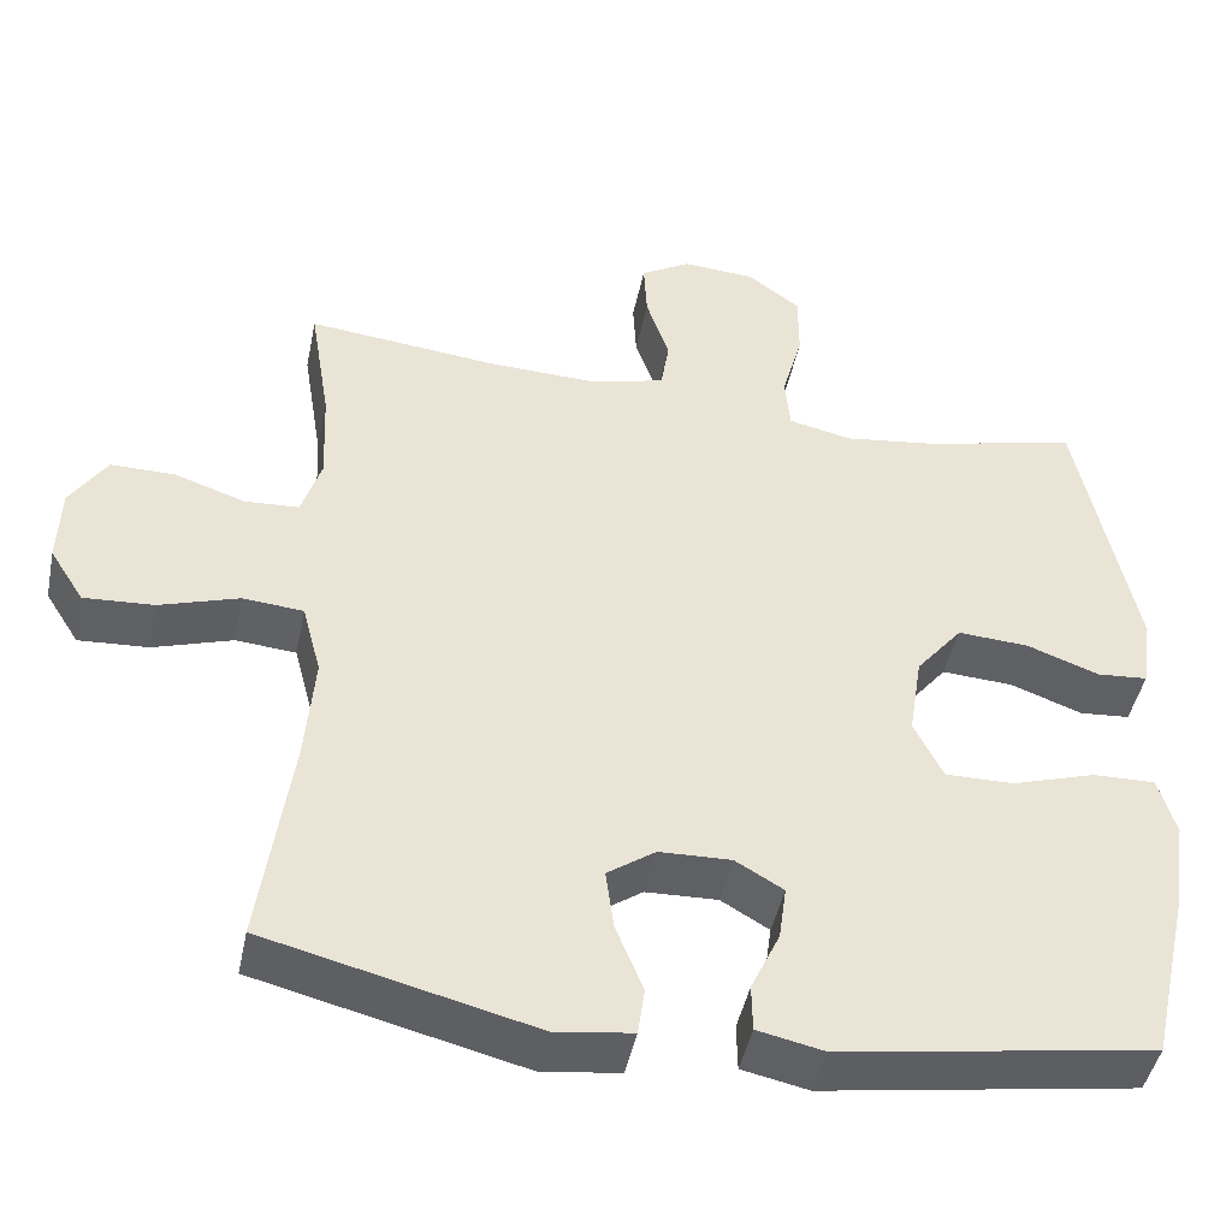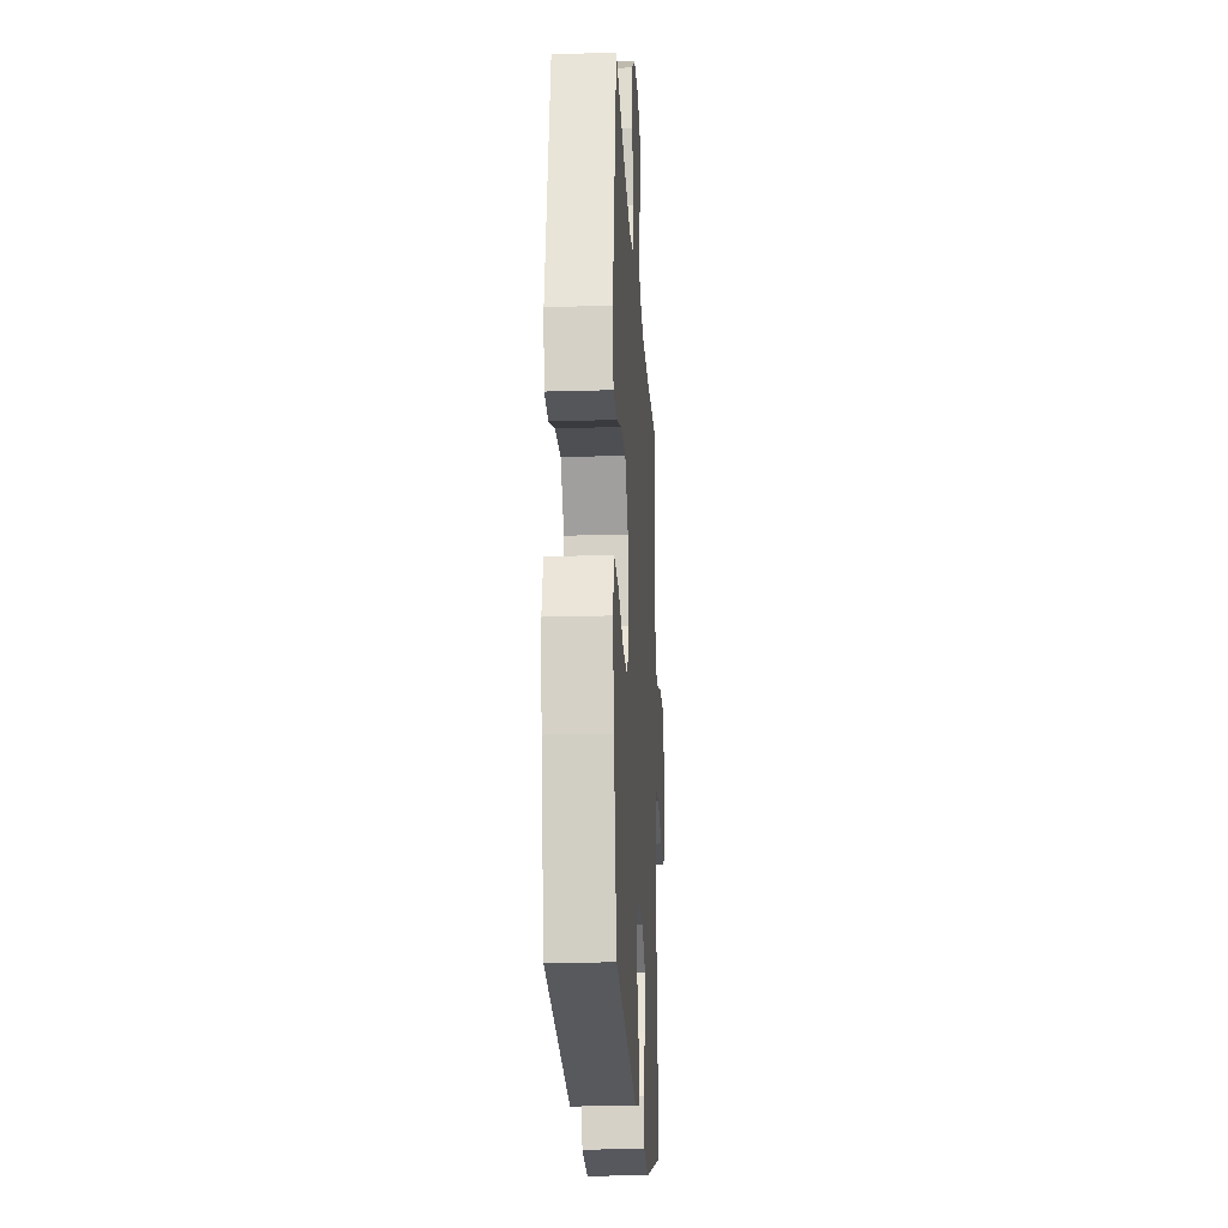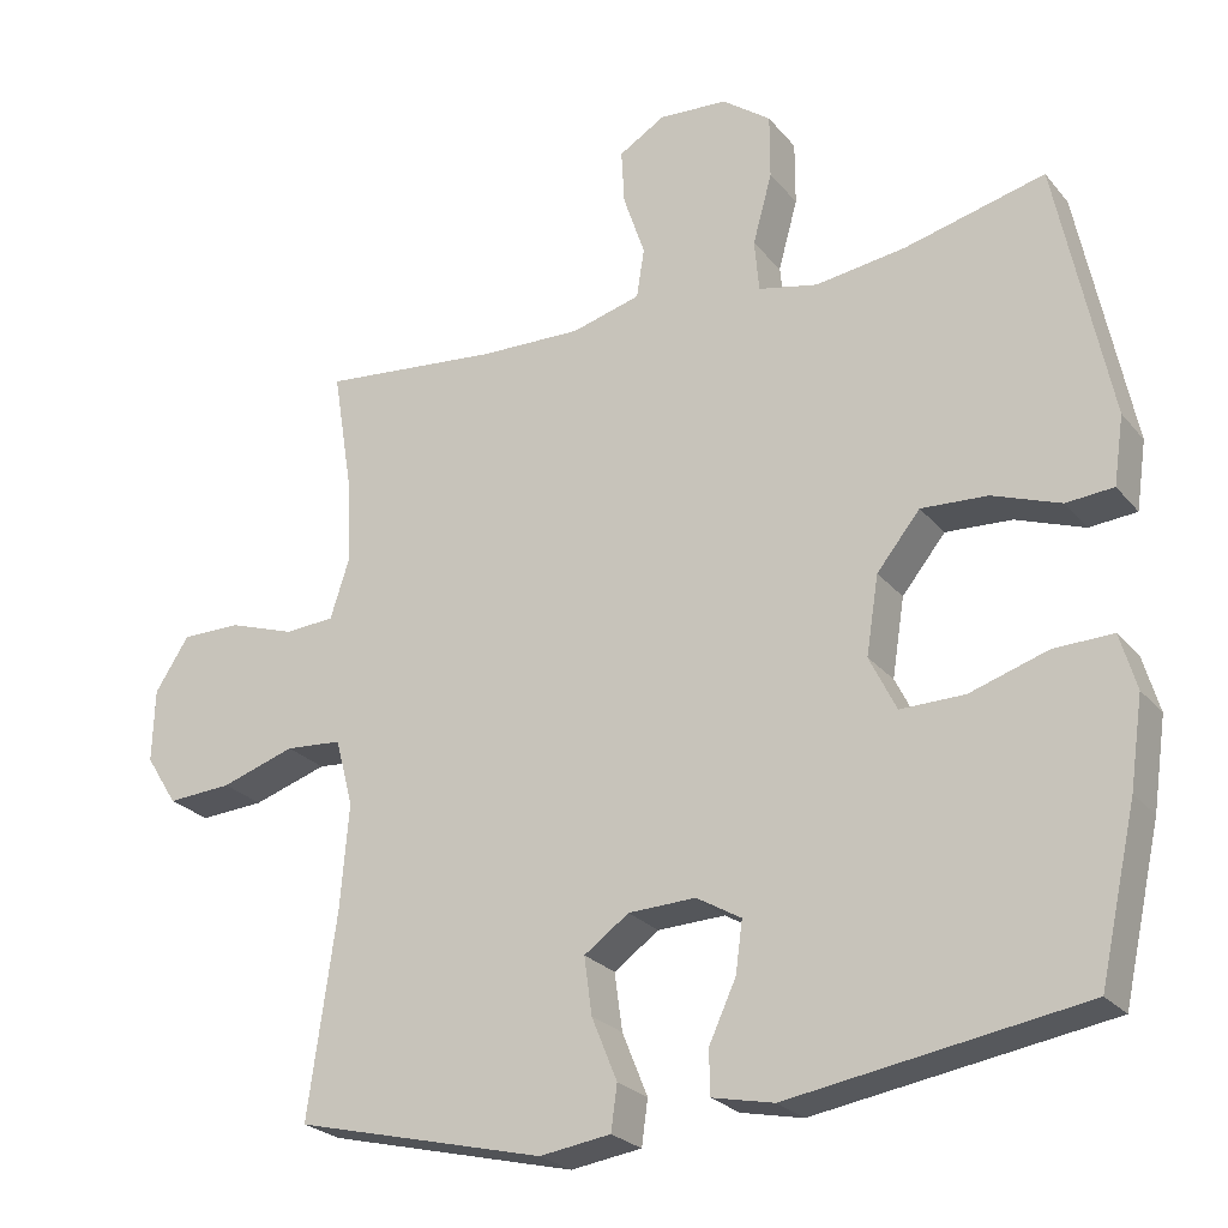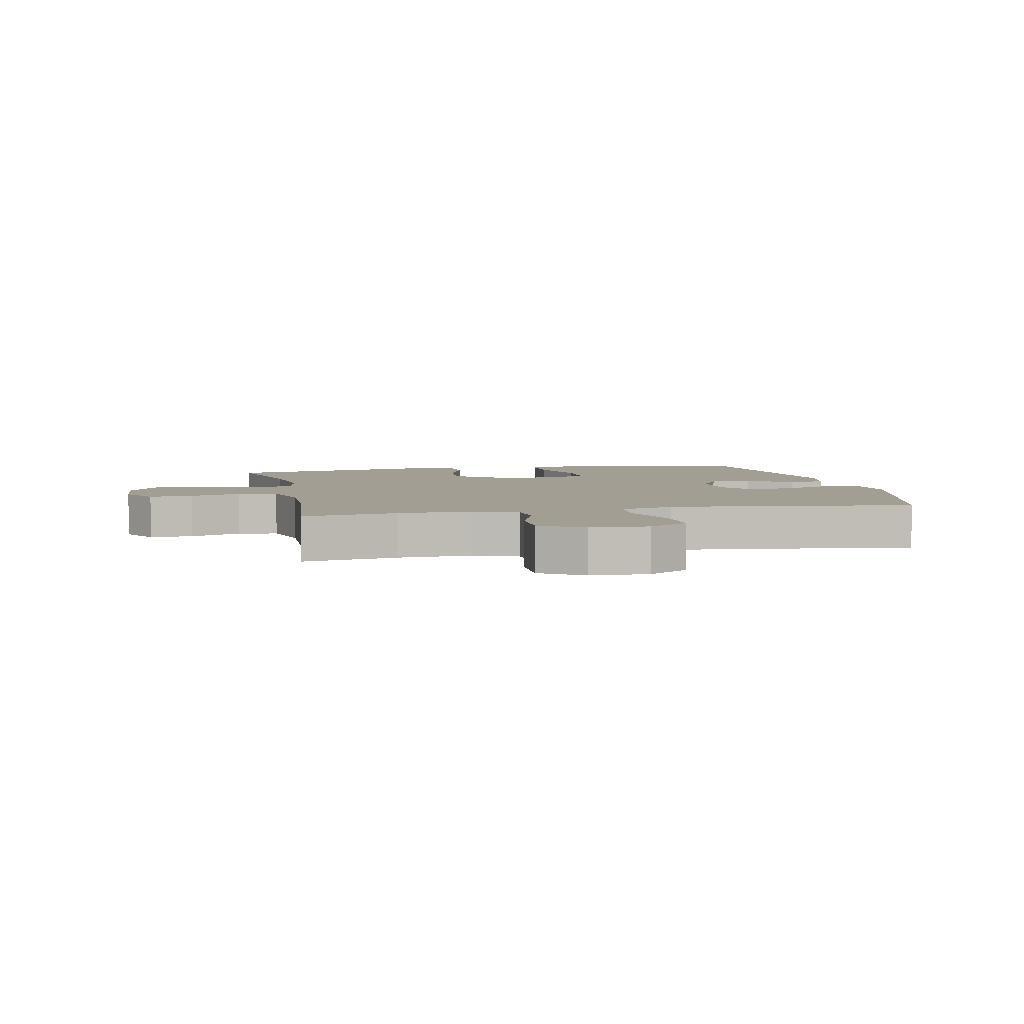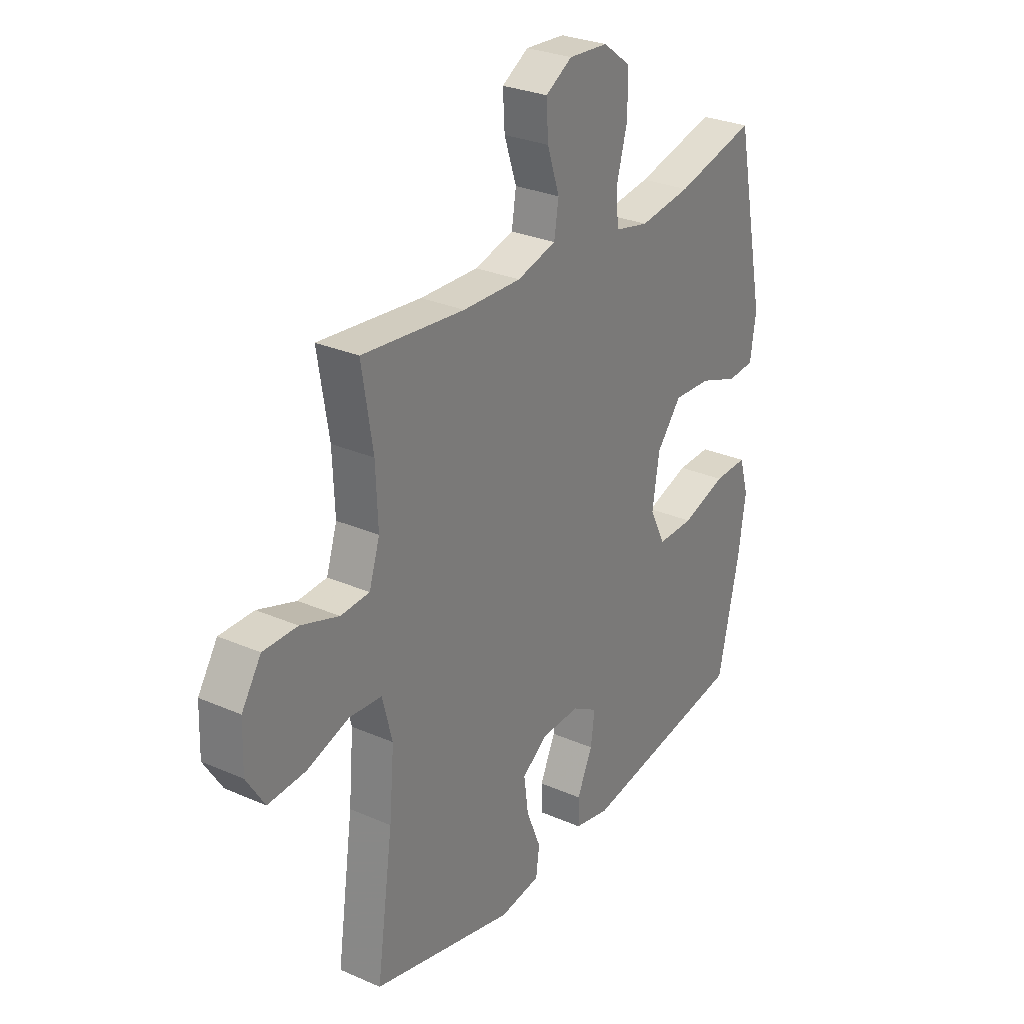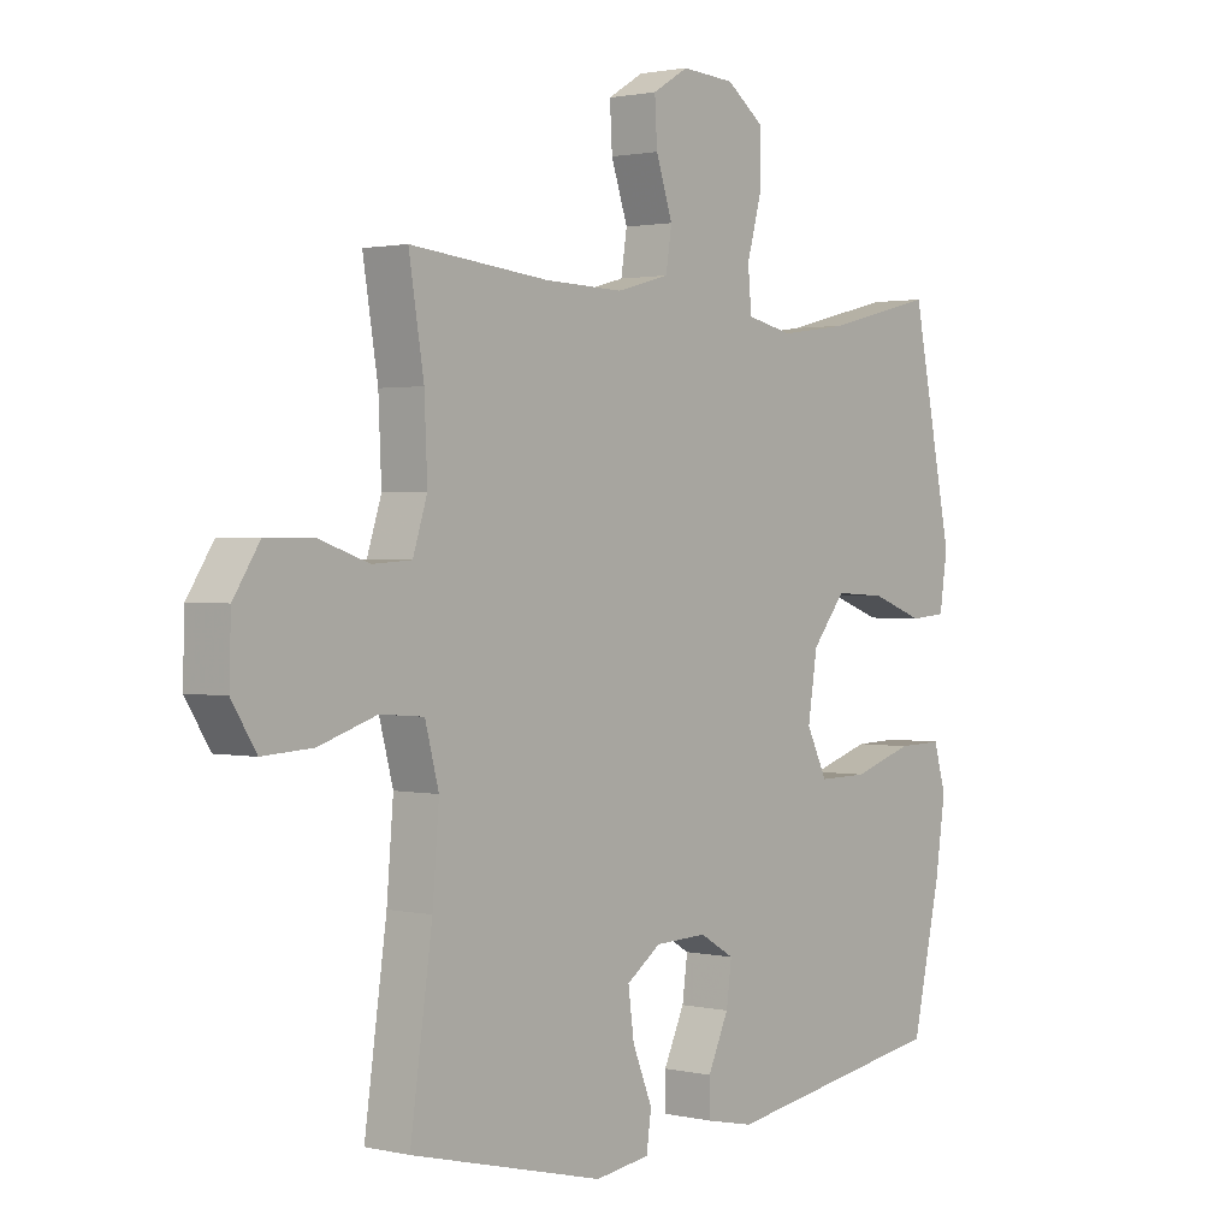
<metadata>
{"format":"obj","ext":"obj","renderer":"f3d","projection":"perspective","resolution":1024,"background":"white","views":[{"elev":-45.4,"azim":168.4,"up":"+Z"},{"elev":-20.9,"azim":-86.9,"up":"+Z"},{"elev":-24.8,"azim":-150.3,"up":"+Z"},{"elev":5.0,"azim":78.2,"up":"+Y"},{"elev":28.6,"azim":123.3,"up":"+Z"},{"elev":1.5,"azim":129.4,"up":"+Z"}]}
</metadata>
<code>
v -0.5 0.07 -0.5
v -0.548 0.07 -0.286
v -0.565 0.07 -0.171
v -0.544 0.07 -0.099
v -0.468 0.07 -0.101
v -0.367 0.07 -0.133
v -0.284 0.07 -0.134
v -0.249 0.07 -0.063
v -0.265 0.07 0.038
v -0.321 0.07 0.107
v -0.407 0.07 0.102
v -0.495 0.07 0.07
v -0.556 0.07 0.075
v -0.569 0.07 0.163
v -0.5 0.07 0.5
v -0.318 0.07 0.455
v -0.201 0.07 0.439
v -0.124 0.07 0.456
v -0.118 0.07 0.523
v -0.143 0.07 0.614
v -0.143 0.07 0.697
v -0.08 0.07 0.744
v 0.009 0.07 0.75
v 0.069 0.07 0.714
v 0.065 0.07 0.643
v 0.037 0.07 0.56
v 0.047 0.07 0.496
v 0.136 0.07 0.472
v 0.268 0.07 0.476
v 0.5 0.07 0.5
v 0.475 0.07 0.346
v 0.47 0.07 0.23
v 0.494 0.07 0.155
v 0.559 0.07 0.151
v 0.645 0.07 0.18
v 0.722 0.07 0.18
v 0.766 0.07 0.112
v 0.769 0.07 0.017
v 0.728 0.07 -0.048
v 0.644 0.07 -0.043
v 0.548 0.07 -0.012
v 0.475 0.07 -0.018
v 0.452 0.07 -0.105
v 0.463 0.07 -0.238
v 0.5 0.07 -0.5
v 0.176 0.07 -0.58
v 0.084 0.07 -0.567
v 0.076 0.07 -0.509
v 0.109 0.07 -0.428
v 0.119 0.07 -0.354
v 0.061 0.07 -0.313
v -0.026 0.07 -0.31
v -0.084 0.07 -0.344
v -0.075 0.07 -0.41
v -0.04 0.07 -0.486
v -0.041 0.07 -0.543
v -0.121 0.07 -0.56
v -0.5 0 -0.5
v -0.548 0 -0.286
v -0.565 0 -0.171
v -0.544 0 -0.099
v -0.468 0 -0.101
v -0.367 0 -0.133
v -0.284 0 -0.134
v -0.249 0 -0.063
v -0.265 0 0.038
v -0.321 0 0.107
v -0.407 0 0.102
v -0.495 0 0.07
v -0.556 0 0.075
v -0.569 0 0.163
v -0.5 0 0.5
v -0.318 0 0.455
v -0.201 0 0.439
v -0.124 0 0.456
v -0.118 0 0.523
v -0.143 0 0.614
v -0.143 0 0.697
v -0.08 0 0.744
v 0.009 0 0.75
v 0.069 0 0.714
v 0.065 0 0.643
v 0.037 0 0.56
v 0.047 0 0.496
v 0.136 0 0.472
v 0.268 0 0.476
v 0.5 0 0.5
v 0.475 0 0.346
v 0.47 0 0.23
v 0.494 0 0.155
v 0.559 0 0.151
v 0.645 0 0.18
v 0.722 0 0.18
v 0.766 0 0.112
v 0.769 0 0.017
v 0.728 0 -0.048
v 0.644 0 -0.043
v 0.548 0 -0.012
v 0.475 0 -0.018
v 0.452 0 -0.105
v 0.463 0 -0.238
v 0.5 0 -0.5
v 0.176 0 -0.58
v 0.084 0 -0.567
v 0.076 0 -0.509
v 0.109 0 -0.428
v 0.119 0 -0.354
v 0.061 0 -0.313
v -0.026 0 -0.31
v -0.084 0 -0.344
v -0.075 0 -0.41
v -0.04 0 -0.486
v -0.041 0 -0.543
v -0.121 0 -0.56
f 4 5 6
f 3 4 6
f 2 3 6
f 1 2 6
f 57 1 6
f 56 57 6
f 55 56 6
f 54 55 6
f 53 54 6 7
f 52 53 7 8
f 51 52 8 9
f 50 51 9 10
f 47 48 49
f 46 47 49
f 45 46 49
f 44 45 49
f 43 44 49 50
f 42 43 50 10
f 39 40 41
f 38 39 41
f 37 38 41
f 36 37 41
f 35 36 41
f 34 35 41
f 41 42 10
f 34 41 10
f 33 34 10
f 29 30 31
f 28 29 31 32
f 33 10 11
f 32 33 11
f 28 32 11
f 27 28 11
f 24 25 26
f 23 24 26
f 22 23 26
f 21 22 26
f 20 21 26
f 19 20 26
f 18 19 26 27
f 14 15 16
f 13 14 16
f 12 13 16
f 11 12 16
f 11 16 17
f 18 27 11
f 11 17 18
f 63 62 61
f 63 61 60
f 63 60 59
f 63 59 58
f 63 58 114
f 63 114 113
f 63 113 112
f 63 112 111
f 64 63 111 110
f 65 64 110 109
f 66 65 109 108
f 67 66 108 107
f 106 105 104
f 106 104 103
f 106 103 102
f 106 102 101
f 107 106 101 100
f 67 107 100 99
f 98 97 96
f 98 96 95
f 98 95 94
f 98 94 93
f 98 93 92
f 98 92 91
f 67 99 98
f 67 98 91
f 67 91 90
f 88 87 86
f 89 88 86 85
f 68 67 90
f 68 90 89
f 68 89 85
f 68 85 84
f 83 82 81
f 83 81 80
f 83 80 79
f 83 79 78
f 83 78 77
f 83 77 76
f 84 83 76 75
f 73 72 71
f 73 71 70
f 73 70 69
f 73 69 68
f 74 73 68
f 68 84 75
f 75 74 68
f 1 58 59 2
f 2 59 60 3
f 3 60 61 4
f 4 61 62 5
f 5 62 63 6
f 6 63 64 7
f 7 64 65 8
f 8 65 66 9
f 9 66 67 10
f 10 67 68 11
f 11 68 69 12
f 12 69 70 13
f 13 70 71 14
f 14 71 72 15
f 15 72 73 16
f 16 73 74 17
f 17 74 75 18
f 18 75 76 19
f 19 76 77 20
f 20 77 78 21
f 21 78 79 22
f 22 79 80 23
f 23 80 81 24
f 24 81 82 25
f 25 82 83 26
f 26 83 84 27
f 27 84 85 28
f 28 85 86 29
f 29 86 87 30
f 30 87 88 31
f 31 88 89 32
f 32 89 90 33
f 33 90 91 34
f 34 91 92 35
f 35 92 93 36
f 36 93 94 37
f 37 94 95 38
f 38 95 96 39
f 39 96 97 40
f 40 97 98 41
f 41 98 99 42
f 42 99 100 43
f 43 100 101 44
f 44 101 102 45
f 45 102 103 46
f 46 103 104 47
f 47 104 105 48
f 48 105 106 49
f 49 106 107 50
f 50 107 108 51
f 51 108 109 52
f 52 109 110 53
f 53 110 111 54
f 54 111 112 55
f 55 112 113 56
f 56 113 114 57
f 57 114 58 1

</code>
